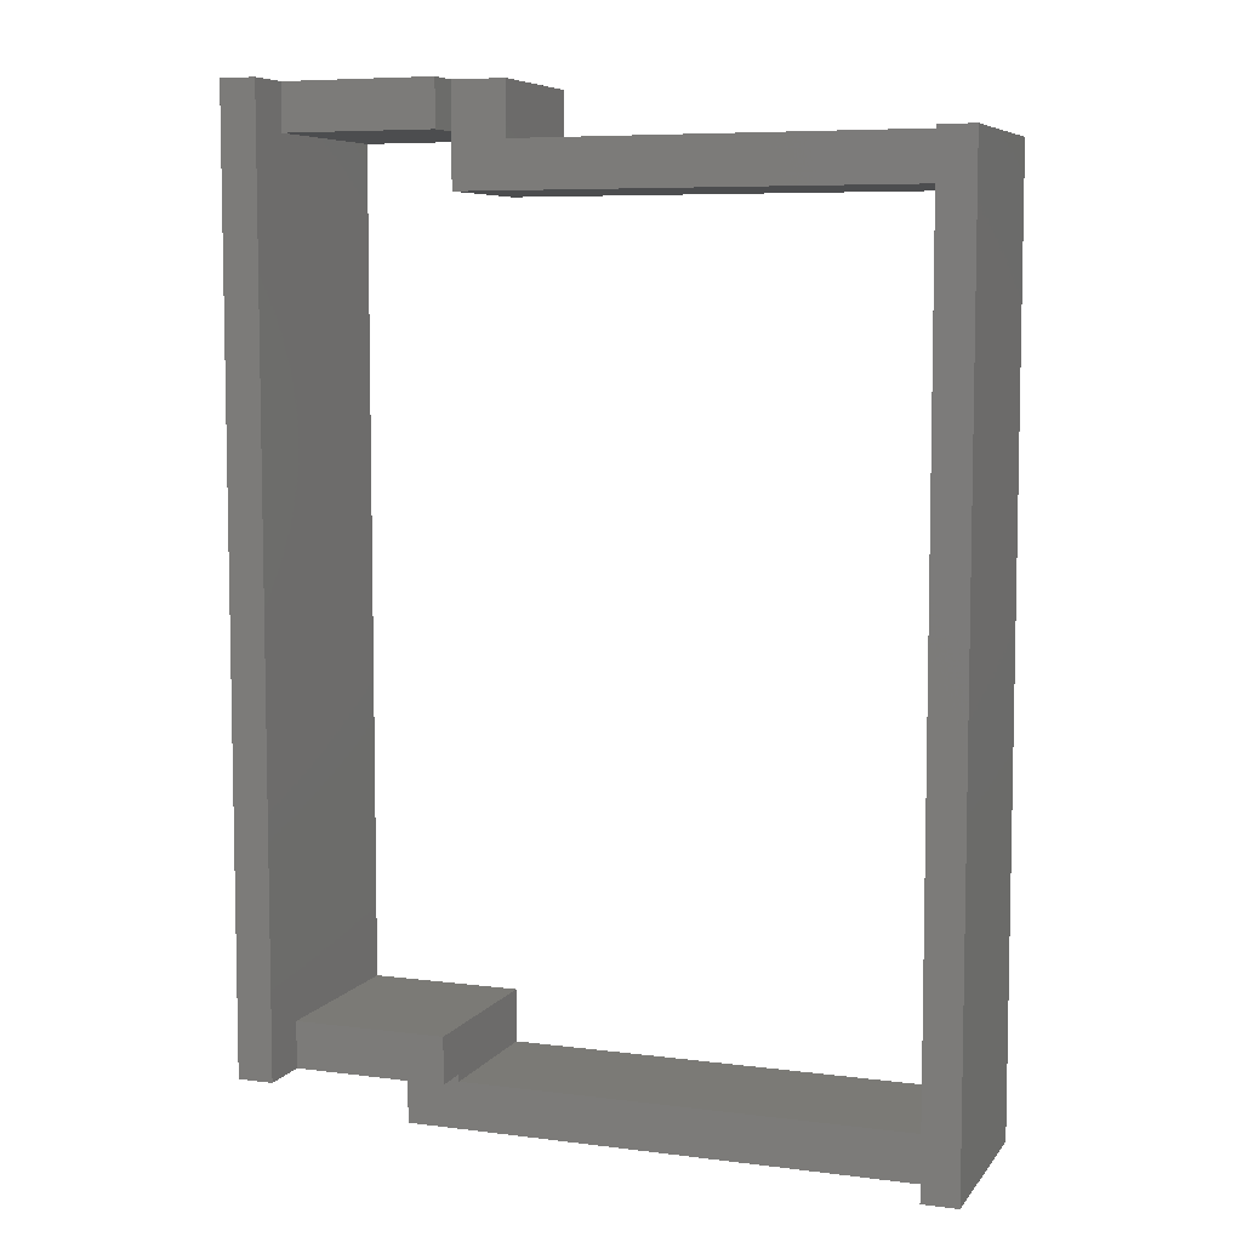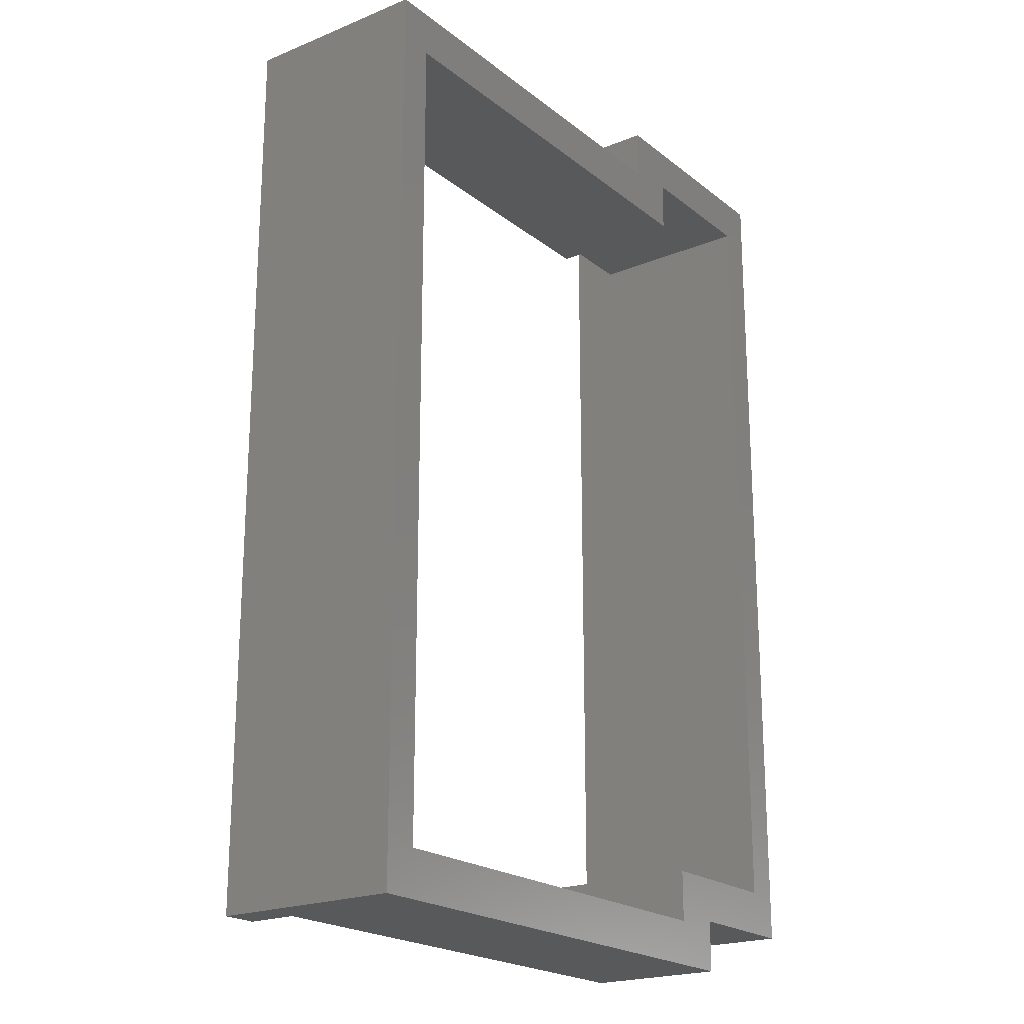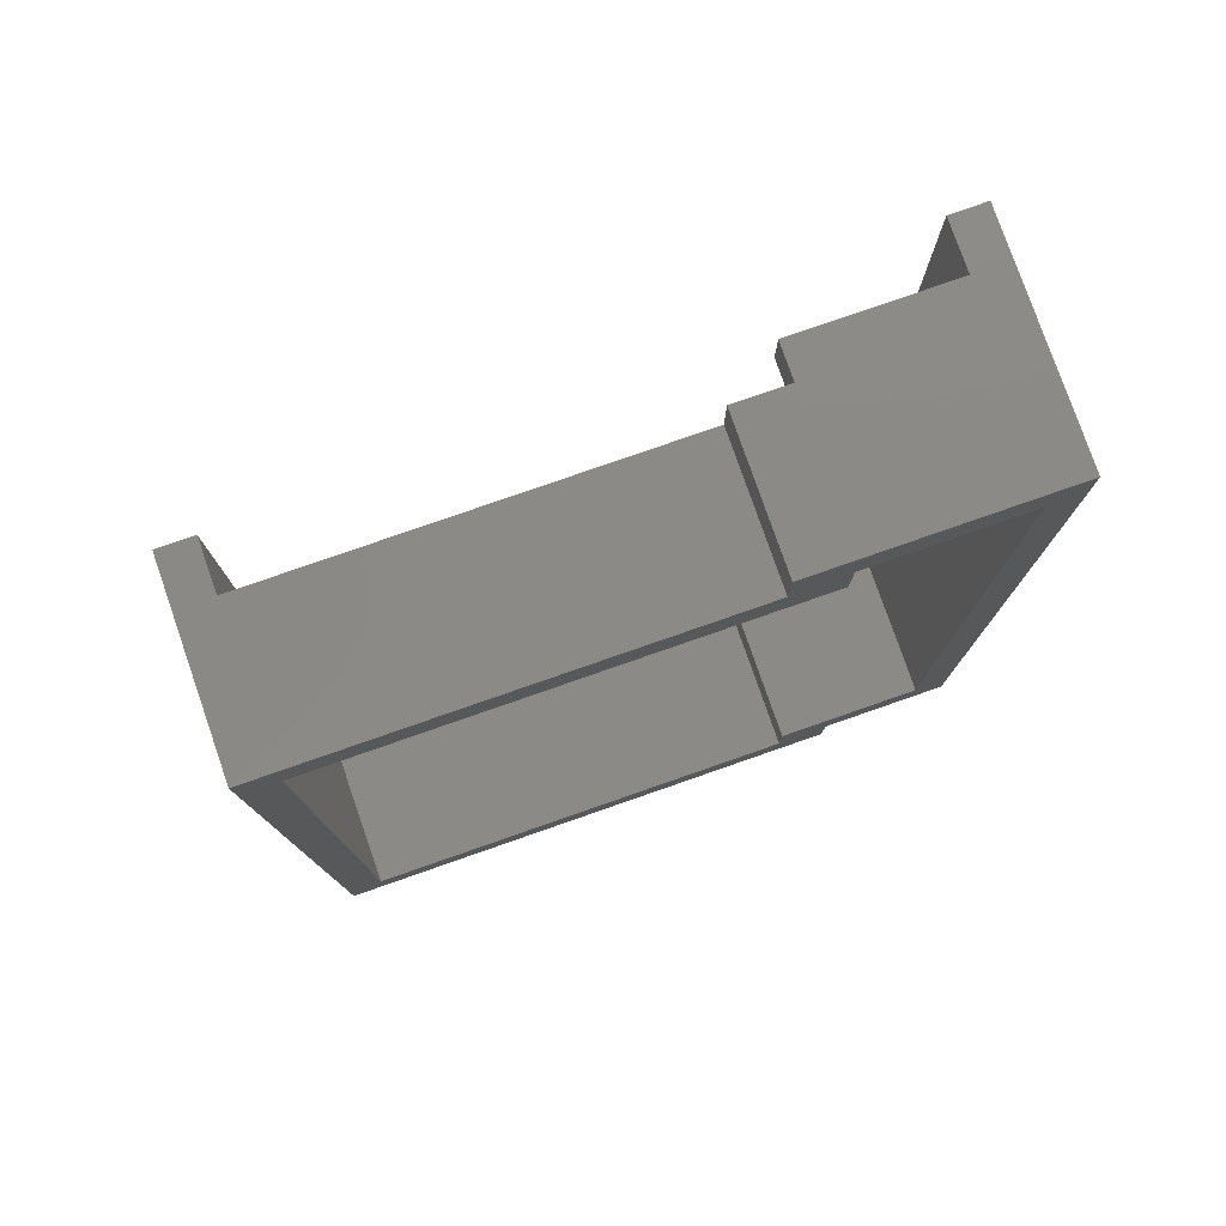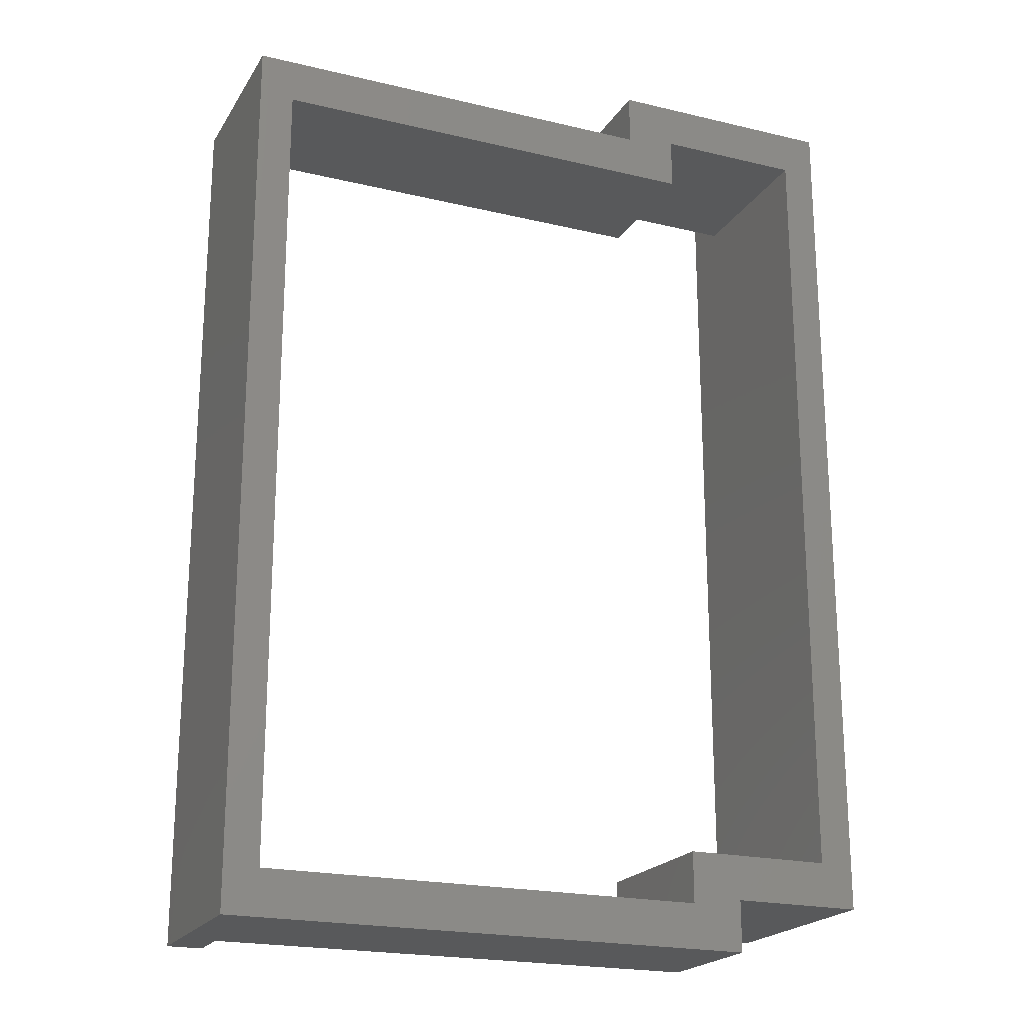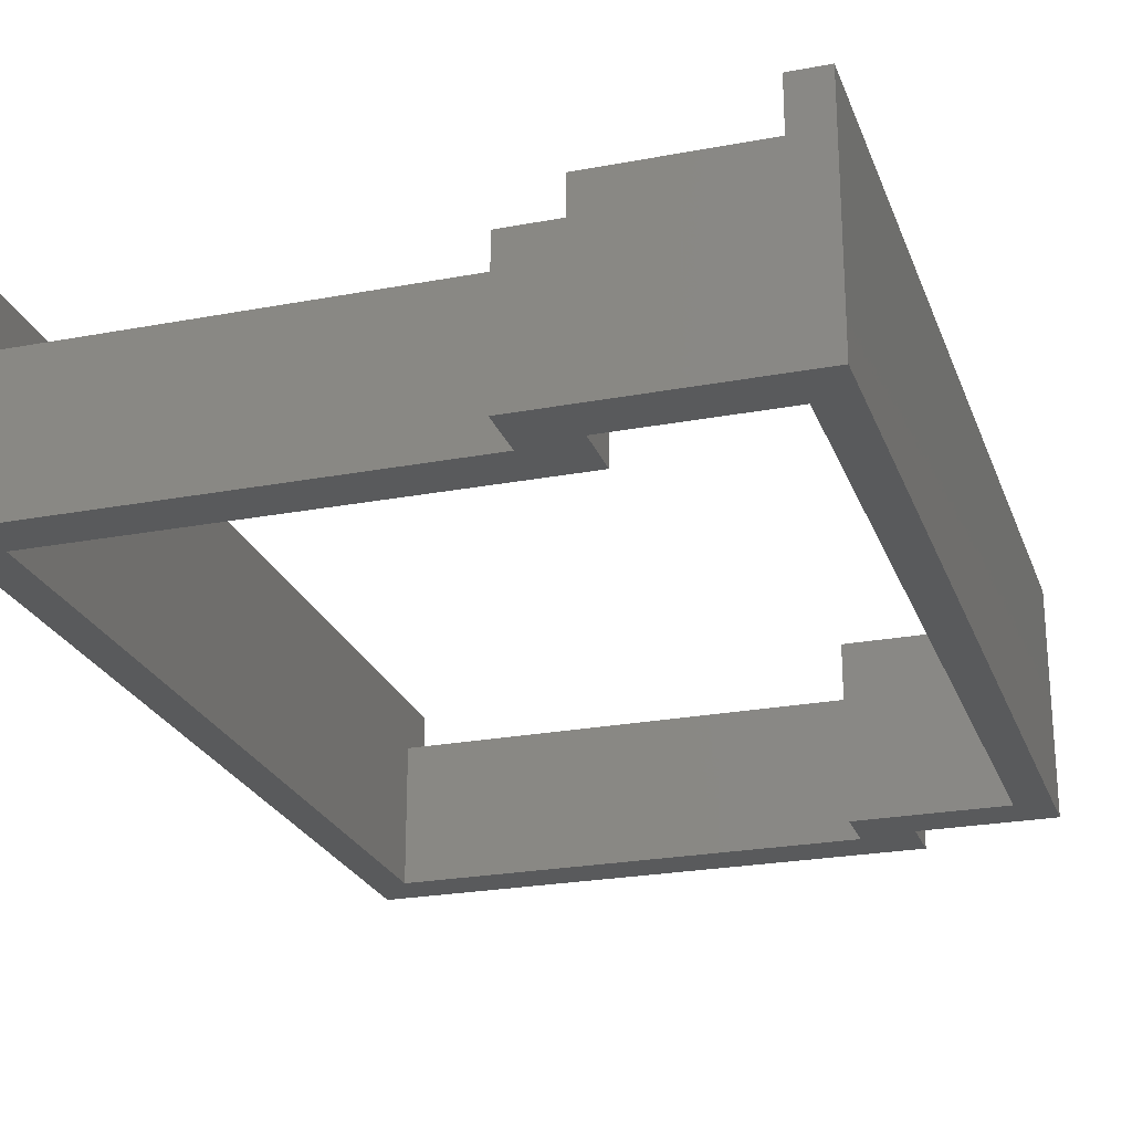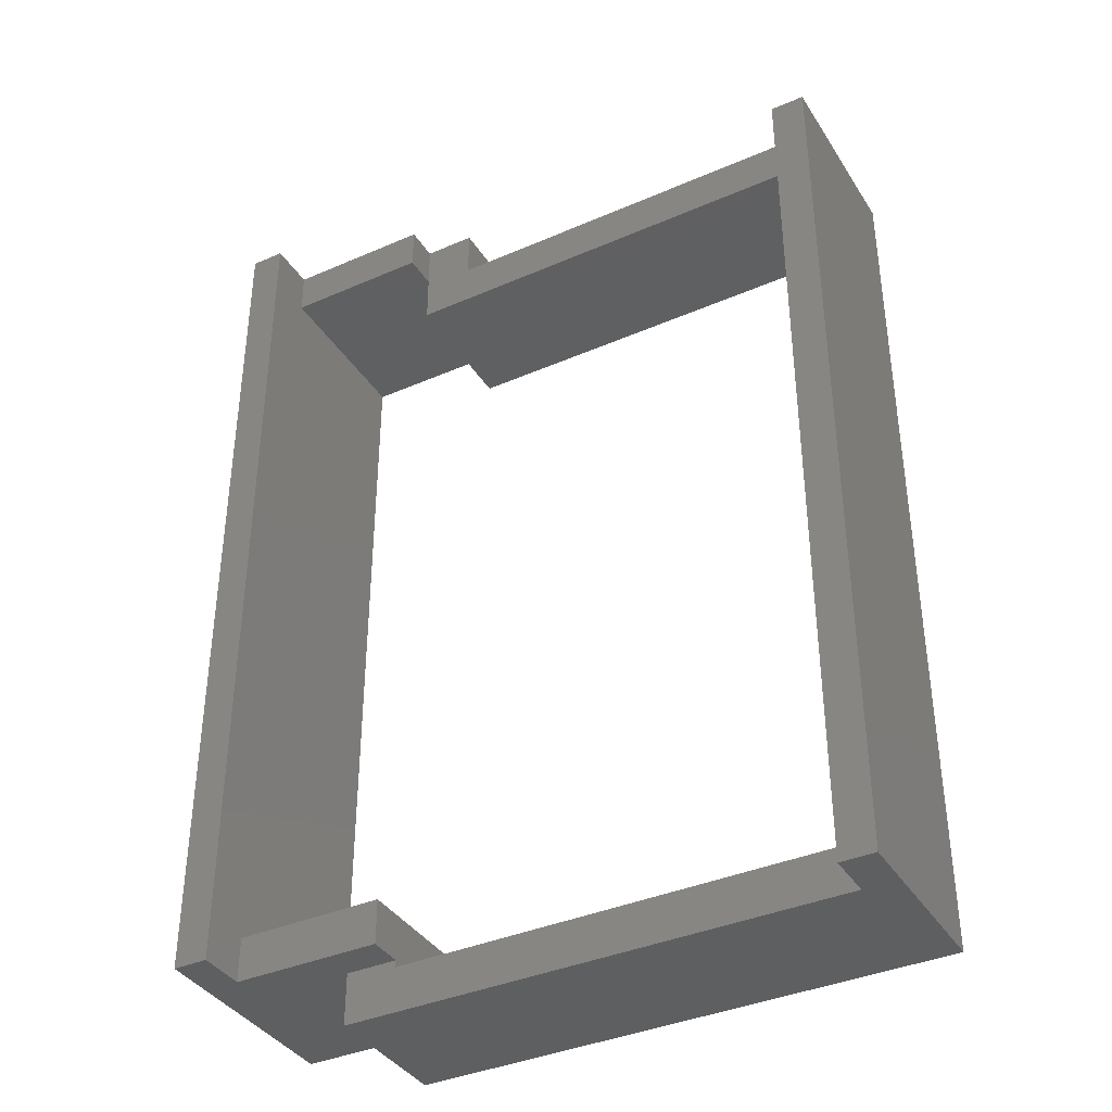
<metadata>
{"format":"stl","ext":"stl","renderer":"f3d","projection":"perspective","resolution":1024,"background":"white","views":[{"elev":7.1,"azim":20.2,"up":"+Y"},{"elev":-21.0,"azim":126.2,"up":"+Y"},{"elev":78.7,"azim":160.8,"up":"+Y"},{"elev":-21.0,"azim":156.8,"up":"+Y"},{"elev":-24.1,"azim":-162.6,"up":"+Z"},{"elev":-38.2,"azim":28.9,"up":"+Y"}]}
</metadata>
<code>
# stl→obj: 45 verts, 90 faces
v 0 7.5 20
v 0 14 25
v 0 7.5 25
v 0 14 0
v 0 6.5 0
v 0 6.5 20
v 0 131 25
v 0 137.5 20
v 0 137.5 25
v 0 131 20
v 0 123.5 0
v 0 131 0
v 0 123.5 20
v -7.5 7.5 20
v 64.5 0 20
v 64.5 6.5 20
v -7.5 0 20
v 7.5 137.5 20
v 7.5 130 20
v 64.5 123.5 20
v 64.5 130 20
v 69.5 0 27
v 69.5 130 0
v 69.5 130 27
v 69.5 0 0
v 64.5 130 27
v 7.5 130 0
v 64.5 6.5 0
v -7.5 0 0
v -7.5 7.5 0
v -21.5 14 0
v -26.5 7.5 0
v -21.5 131 0
v 64.5 123.5 0
v 7.5 137.5 0
v -26.5 137.5 0
v 64.5 0 27
v -26.5 137.5 32
v -26.5 7.5 32
v -21.5 14 25
v -21.5 7.5 25
v -21.5 137.5 25
v -21.5 131 25
v -21.5 137.5 32
v -21.5 7.5 32
f 1 2 3
f 2 1 4
f 5 1 6
f 1 5 4
f 7 8 9
f 8 7 10
f 11 10 12
f 10 11 13
f 1 14 6
f 6 15 16
f 6 17 15
f 17 6 14
f 10 18 8
f 19 20 21
f 18 10 19
f 19 13 20
f 13 19 10
f 22 23 24
f 23 22 25
f 24 21 26
f 23 21 24
f 27 21 23
f 21 27 19
f 25 28 23
f 25 5 28
f 29 5 25
f 30 5 29
f 5 30 4
f 30 31 4
f 31 32 33
f 32 31 30
f 34 23 28
f 34 27 23
f 11 27 34
f 12 27 11
f 27 12 35
f 36 12 33
f 12 36 35
f 36 33 32
f 17 29 15
f 15 22 37
f 15 25 22
f 25 15 29
f 34 28 20
f 20 26 21
f 16 20 28
f 20 16 26
f 37 16 15
f 16 37 26
f 28 6 16
f 6 28 5
f 11 20 13
f 20 11 34
f 32 38 36
f 38 32 39
f 40 3 2
f 3 40 41
f 42 7 9
f 7 42 43
f 18 35 8
f 9 8 42
f 42 38 44
f 36 8 35
f 42 36 38
f 8 36 42
f 39 41 45
f 41 14 3
f 32 41 39
f 32 14 41
f 14 32 30
f 3 14 1
f 44 43 42
f 43 40 33
f 44 40 43
f 45 40 44
f 40 45 41
f 33 40 31
f 43 10 7
f 33 10 43
f 10 33 12
f 4 40 2
f 40 4 31
f 26 22 24
f 22 26 37
f 38 45 44
f 45 38 39
f 29 14 30
f 14 29 17
f 19 35 18
f 35 19 27

</code>
